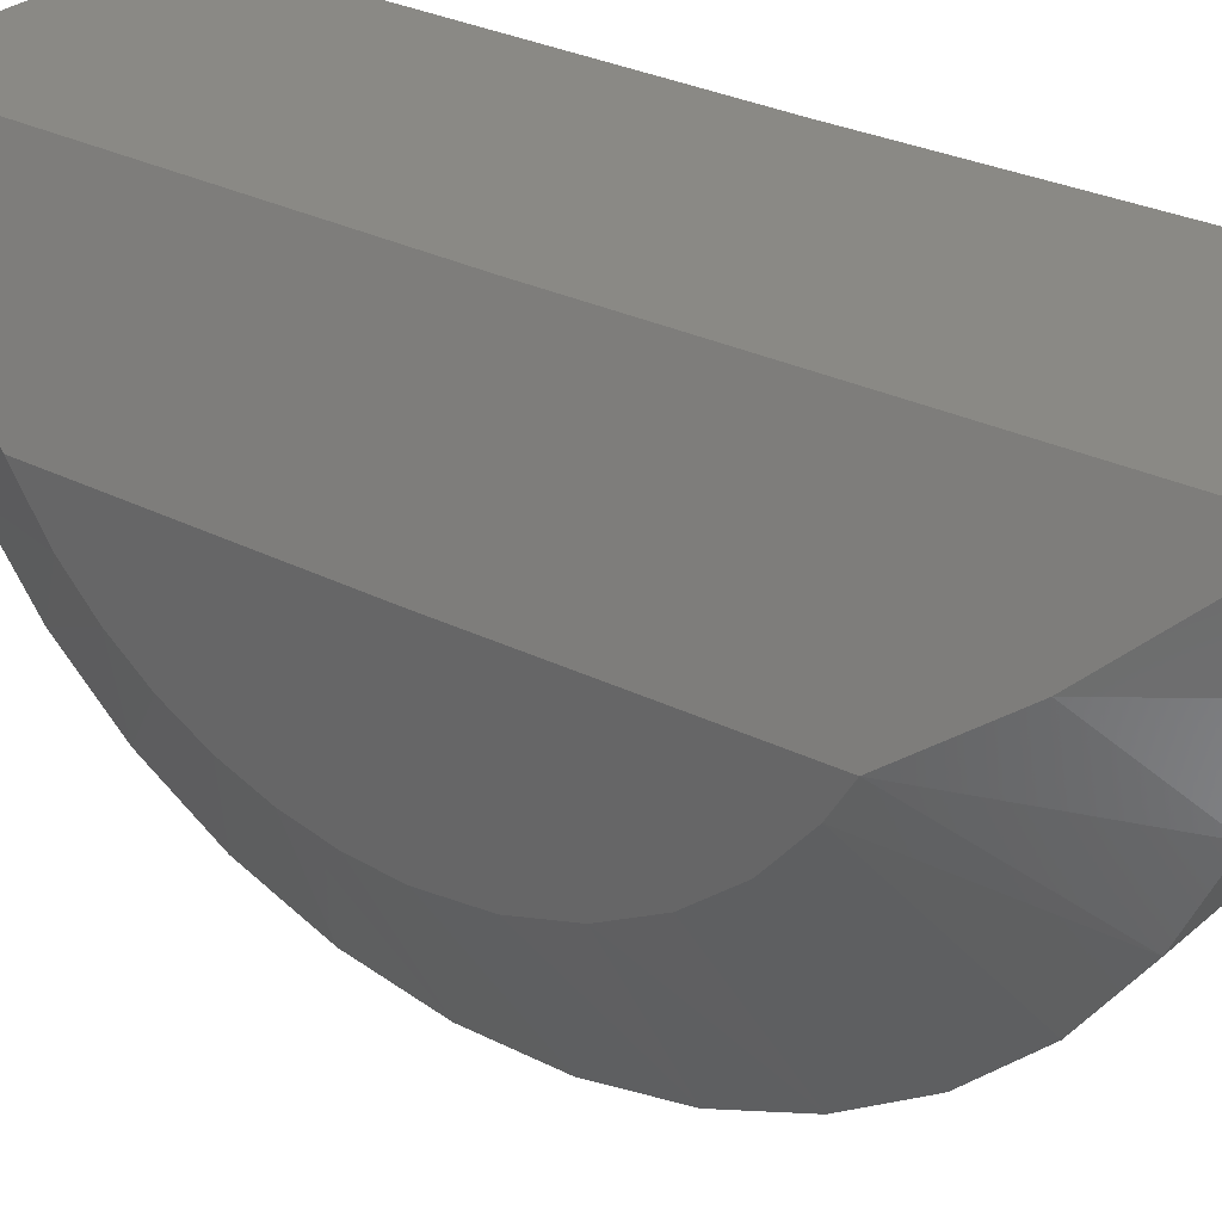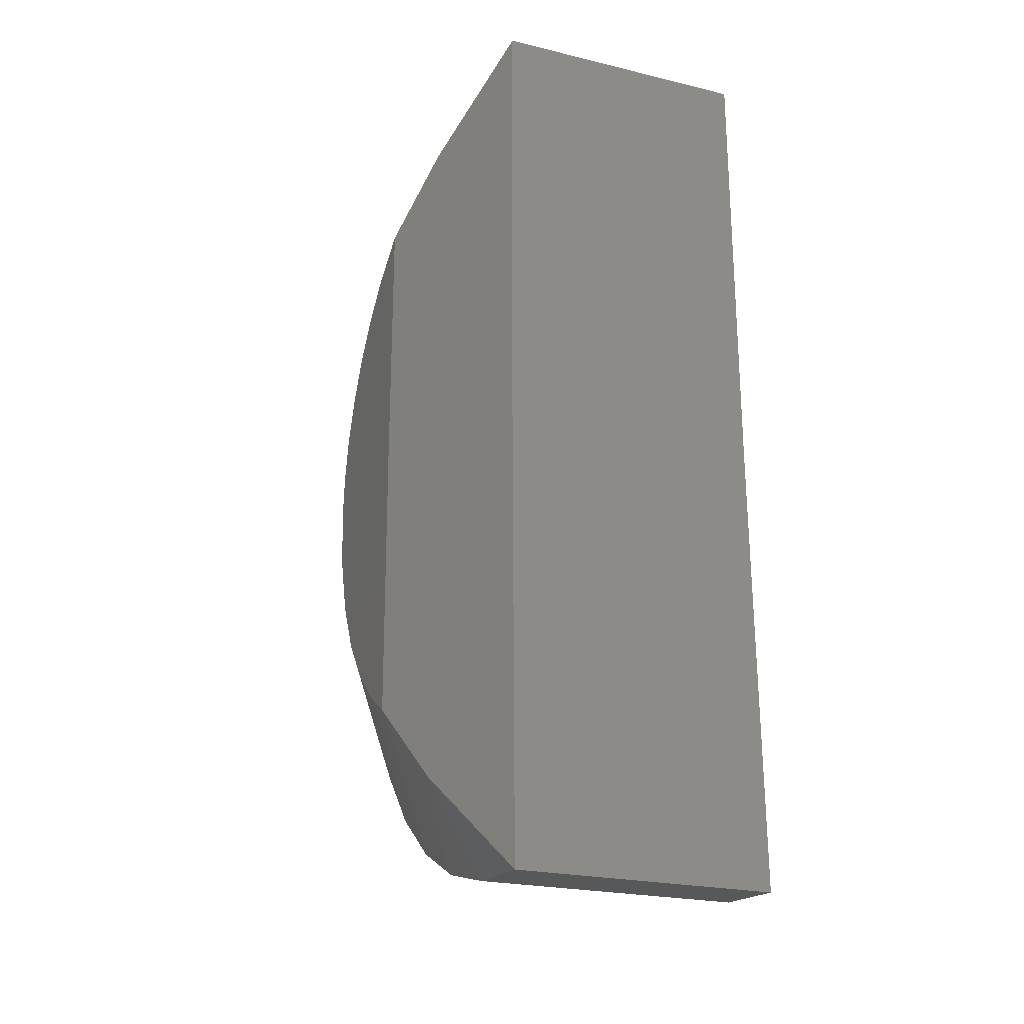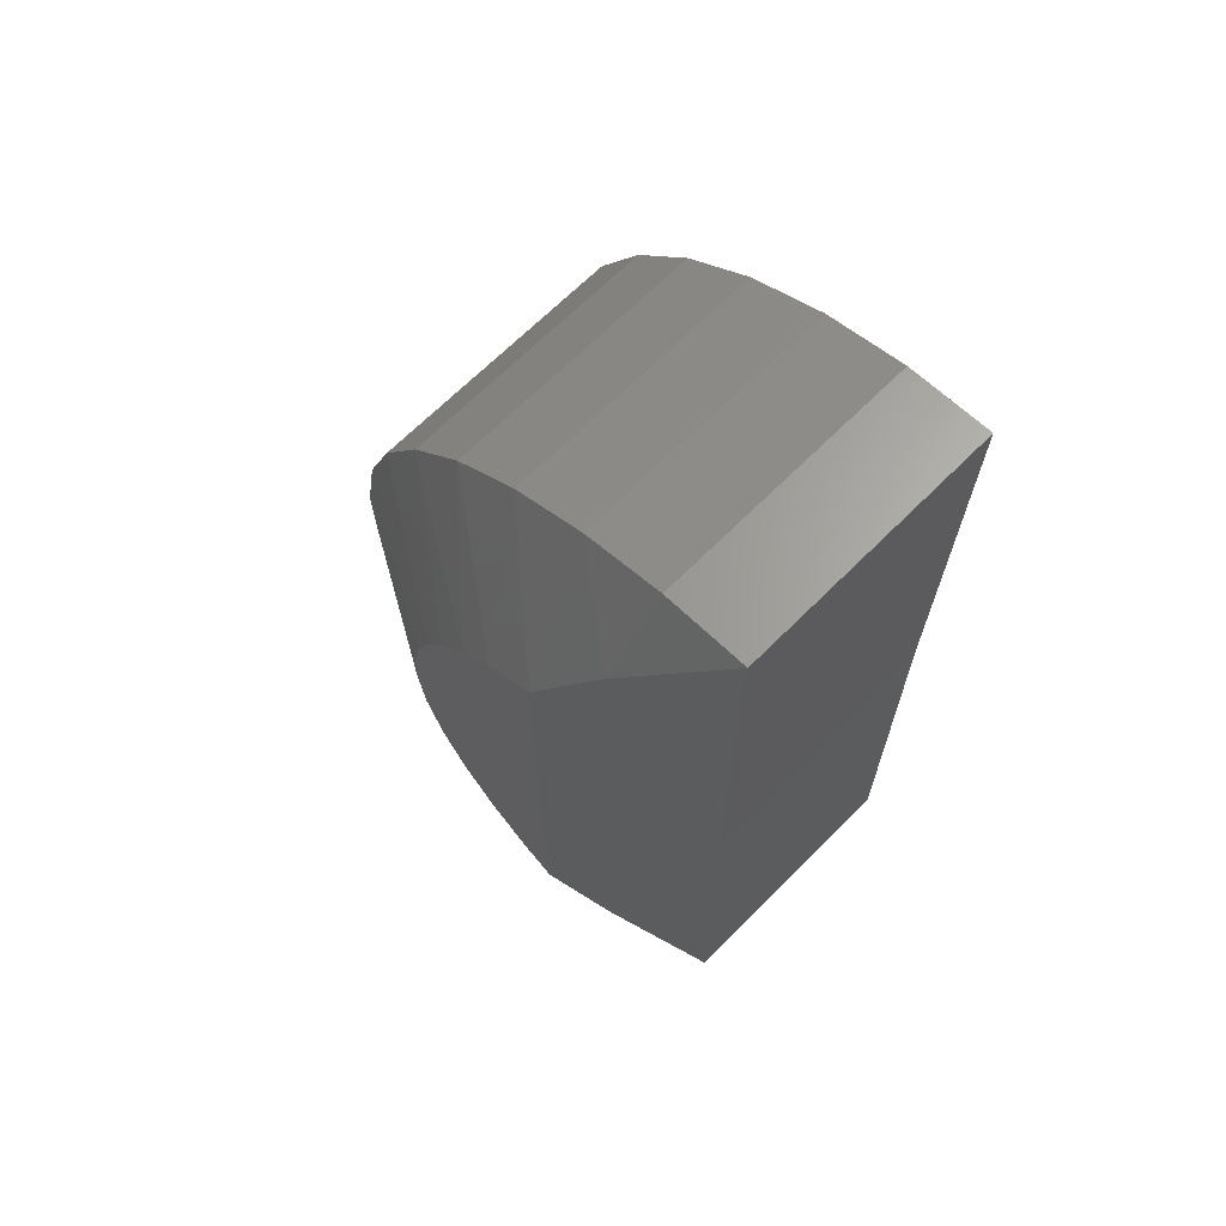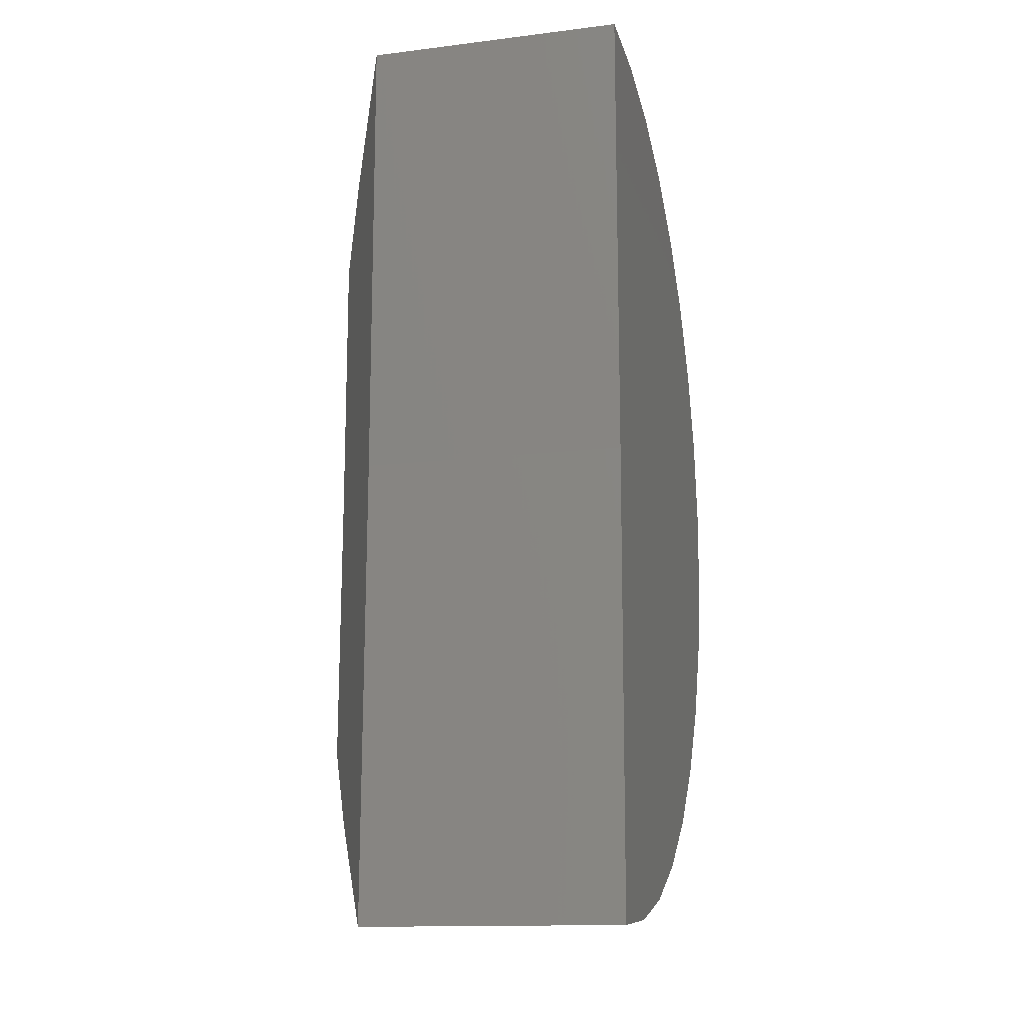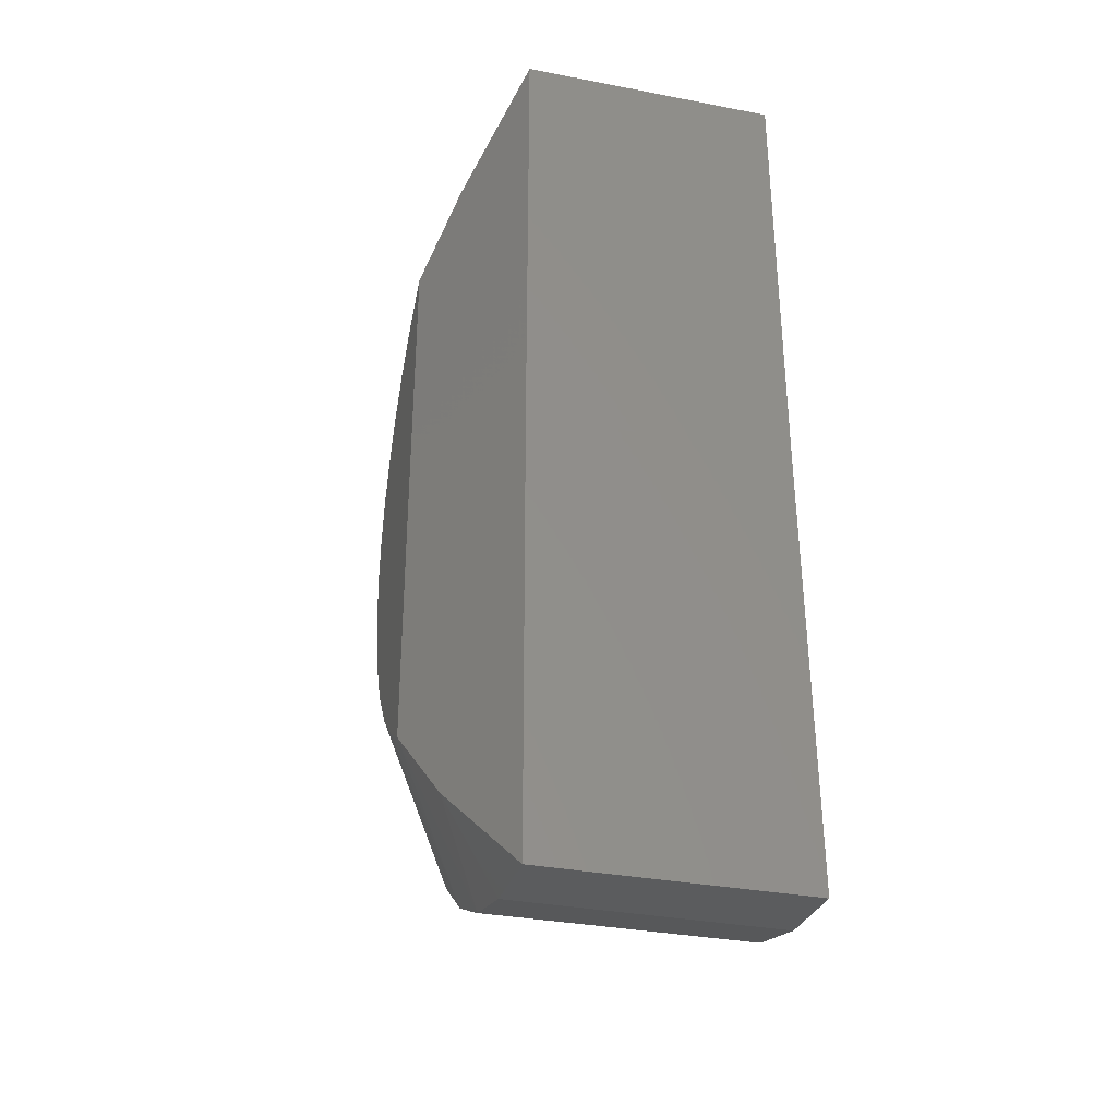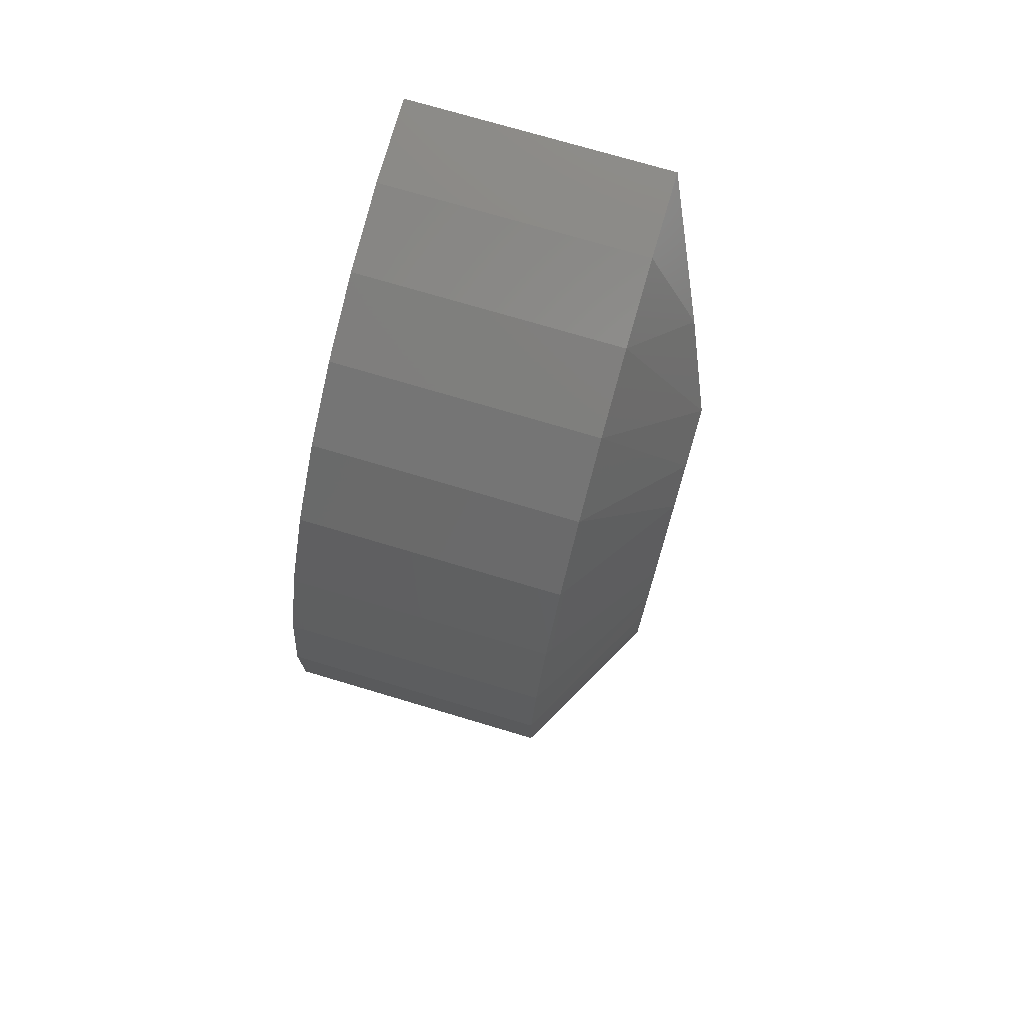
<metadata>
{"format":"stl","ext":"stl","renderer":"f3d","projection":"perspective","resolution":1024,"background":"white","views":[{"elev":28.7,"azim":127.7,"up":"+Y"},{"elev":-23.5,"azim":158.1,"up":"+Z"},{"elev":68.4,"azim":135.1,"up":"+Z"},{"elev":-14.0,"azim":-164.9,"up":"+Z"},{"elev":-33.7,"azim":165.4,"up":"+Z"},{"elev":74.0,"azim":16.6,"up":"+Z"}]}
</metadata>
<code>
# stl→obj: 55 verts, 106 faces
v -0.5625 0 -0.75
v 0.2929 9.497e-17 -0.75
v -0.5625 0.01848 -2.25
v 0.2929 0.01848 -2.25
v -0.5625 1.665e-16 0.75
v 0.2929 2.615e-16 0.75
v -0.5625 -0.2585 -2.228
v 0.2929 -0.2585 -2.228
v -0.5625 -0.5266 -2.155
v 0.2929 -0.5266 -2.155
v -0.5625 -0.7767 -2.033
v 0.2929 -0.7767 -2.033
v -0.5625 -1 -1.868
v 0.2929 -1 -1.868
v -0.5625 -1.189 -1.664
v 0.2929 -1.189 -1.664
v -0.5625 -1.337 -1.429
v 0.2929 -1.337 -1.429
v -0.5625 -1.44 -1.171
v 0.2929 -1.44 -1.171
v -0.5625 -1.493 -0.8981
v 0.2929 -1.493 -0.8981
v -0.5625 -1.494 -0.6203
v 0.2929 -1.494 -0.6203
v -0.5625 -1.445 -0.3468
v 0.2929 -1.445 -0.3468
v -0.5625 -1.346 -0.08724
v 0.2929 -1.346 -0.08724
v -0.5625 -1.2 0.1496
v 0.2929 -1.2 0.1496
v -0.5625 -1.014 0.3556
v 0.2929 -1.014 0.3556
v -0.5625 -0.7924 0.5236
v 0.2929 -0.7924 0.5236
v -0.5625 -0.5439 0.6479
v 0.2929 -0.5439 0.6479
v -0.5625 -0.2767 0.7243
v 0.2929 -0.2767 0.7243
v 0.5586 -0.4844 -0.753
v 0.5586 -0.4844 0.1427
v 0.5586 -0.6442 0.03518
v 0.5586 -0.7533 -0.0688
v 0.5586 -0.8458 -0.1878
v 0.5586 -0.9197 -0.3192
v 0.5586 -0.9733 -0.46
v 0.5586 -1.005 -0.6066
v 0.5586 -1.016 -0.7563
v 0.5586 -0.4733 -1.649
v 0.5586 -0.9958 -0.9496
v 0.5586 -0.9395 -1.136
v 0.5586 -0.8489 -1.308
v 0.5586 -0.7271 -1.459
v 0.5586 -0.5787 -1.585
v 0.4599 -0.3045 0.406
v 0.4599 -0.2903 -1.91
f 1 2 3
f 3 2 4
f 1 5 2
f 2 5 6
f 3 4 7
f 7 4 8
f 7 8 9
f 9 8 10
f 9 10 11
f 11 10 12
f 11 12 13
f 13 12 14
f 13 14 15
f 15 14 16
f 15 16 17
f 17 16 18
f 17 18 19
f 19 18 20
f 19 20 21
f 21 20 22
f 21 22 23
f 23 22 24
f 23 24 25
f 25 24 26
f 25 26 27
f 27 26 28
f 27 28 29
f 29 28 30
f 29 30 31
f 31 30 32
f 31 32 33
f 33 32 34
f 33 34 35
f 35 34 36
f 35 36 37
f 37 36 38
f 37 38 5
f 5 38 6
f 39 40 41
f 39 41 42
f 39 42 43
f 39 43 44
f 39 44 45
f 39 45 46
f 39 46 47
f 39 47 48
f 48 47 49
f 48 49 50
f 48 50 51
f 48 51 52
f 48 52 53
f 38 36 54
f 38 54 6
f 34 32 41
f 42 30 43
f 42 32 30
f 41 32 42
f 49 47 22
f 47 24 22
f 20 50 49
f 49 22 20
f 18 16 51
f 50 18 51
f 50 20 18
f 16 14 52
f 51 16 52
f 14 12 53
f 52 14 53
f 55 8 4
f 55 10 8
f 48 53 12
f 48 12 10
f 48 10 55
f 40 54 36
f 40 36 34
f 40 34 41
f 47 46 24
f 24 46 45
f 24 45 26
f 26 45 44
f 26 44 28
f 28 44 43
f 28 43 30
f 39 2 40
f 40 2 6
f 40 6 54
f 55 4 48
f 48 4 2
f 48 2 39
f 1 3 21
f 1 21 23
f 1 23 25
f 1 25 27
f 1 27 29
f 1 29 31
f 1 31 33
f 1 33 35
f 1 35 37
f 1 37 5
f 3 7 9
f 3 9 11
f 3 11 13
f 3 13 15
f 3 15 17
f 3 17 19
f 3 19 21

</code>
